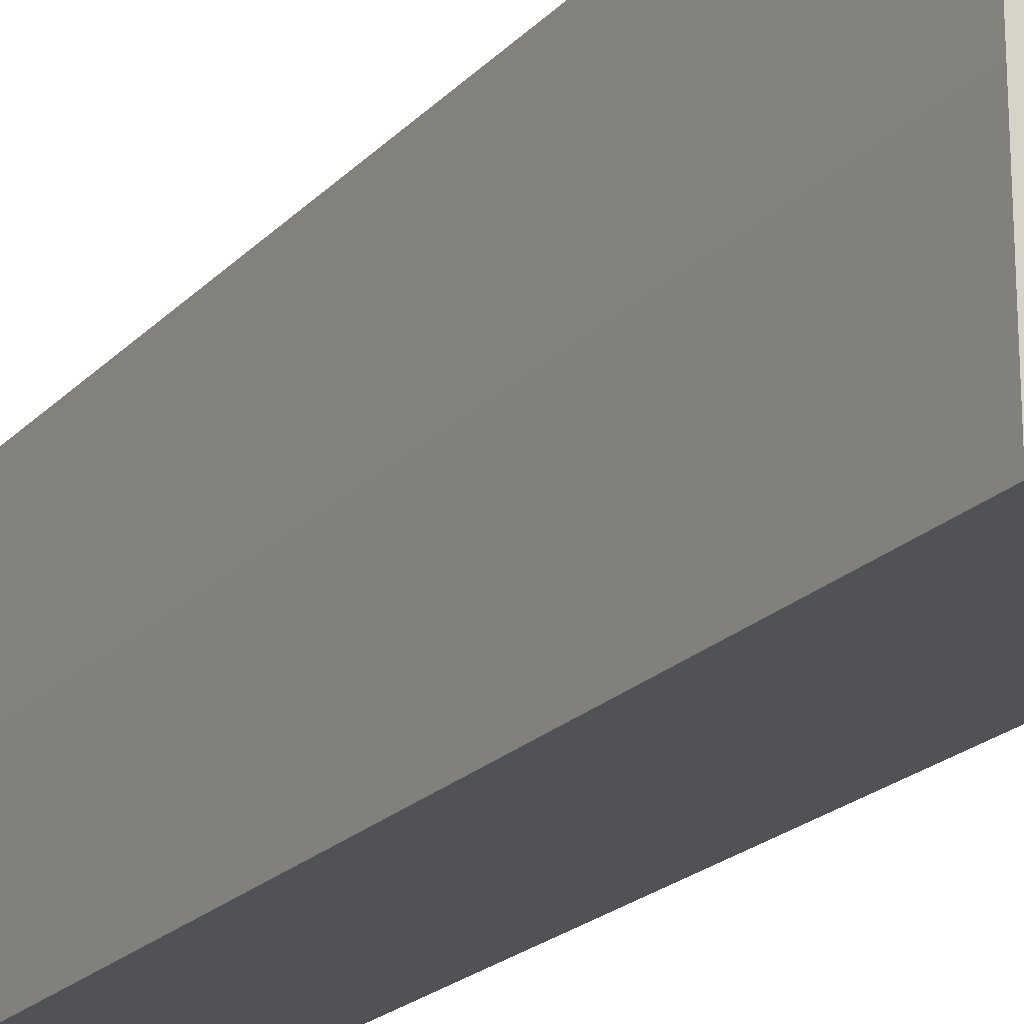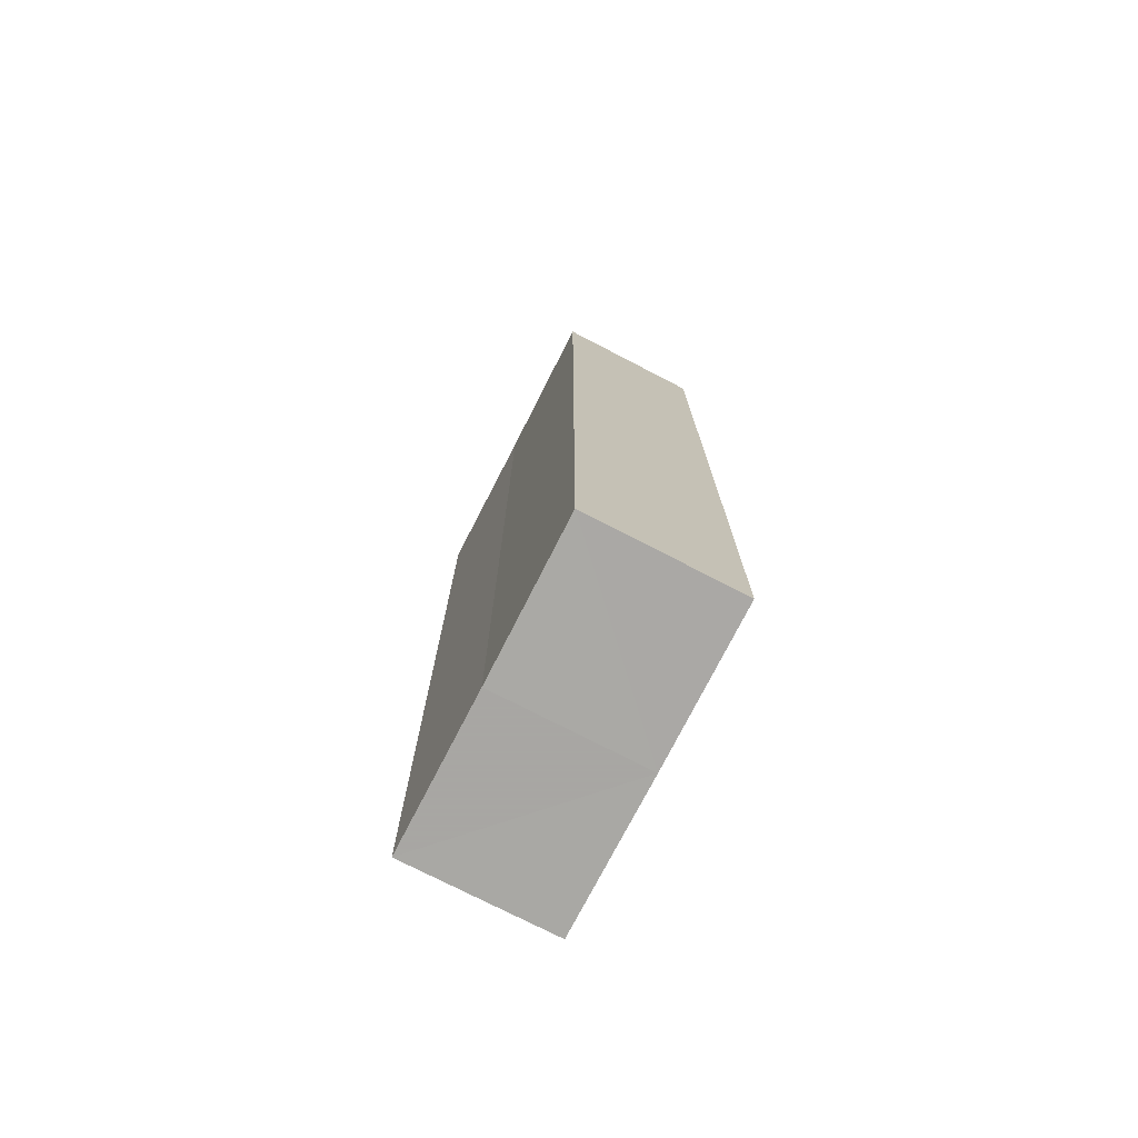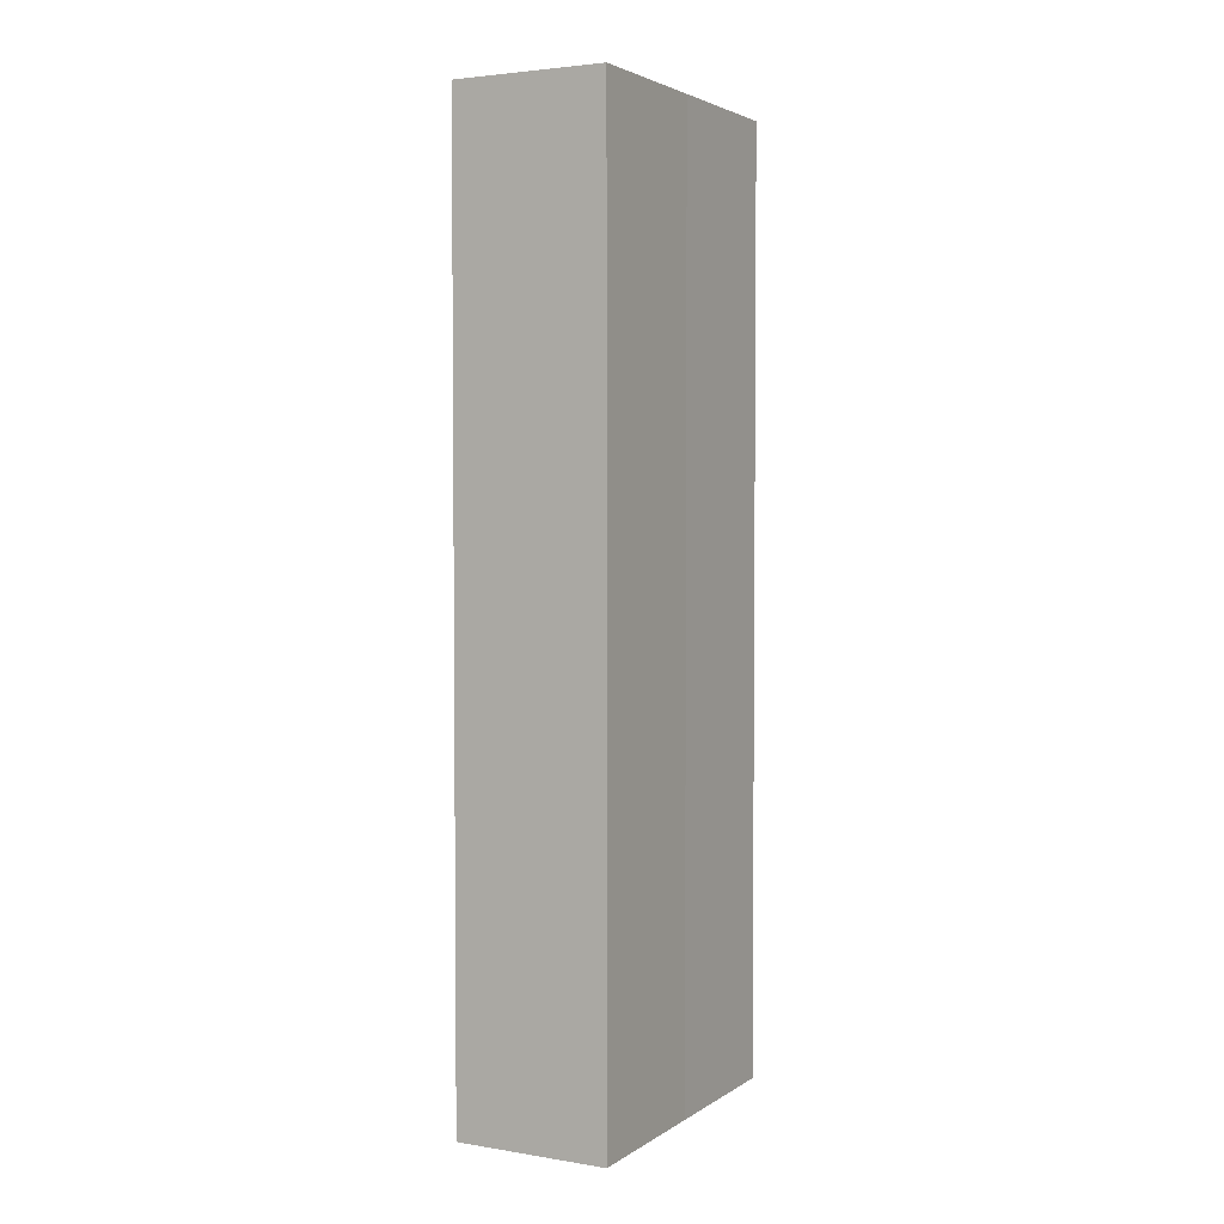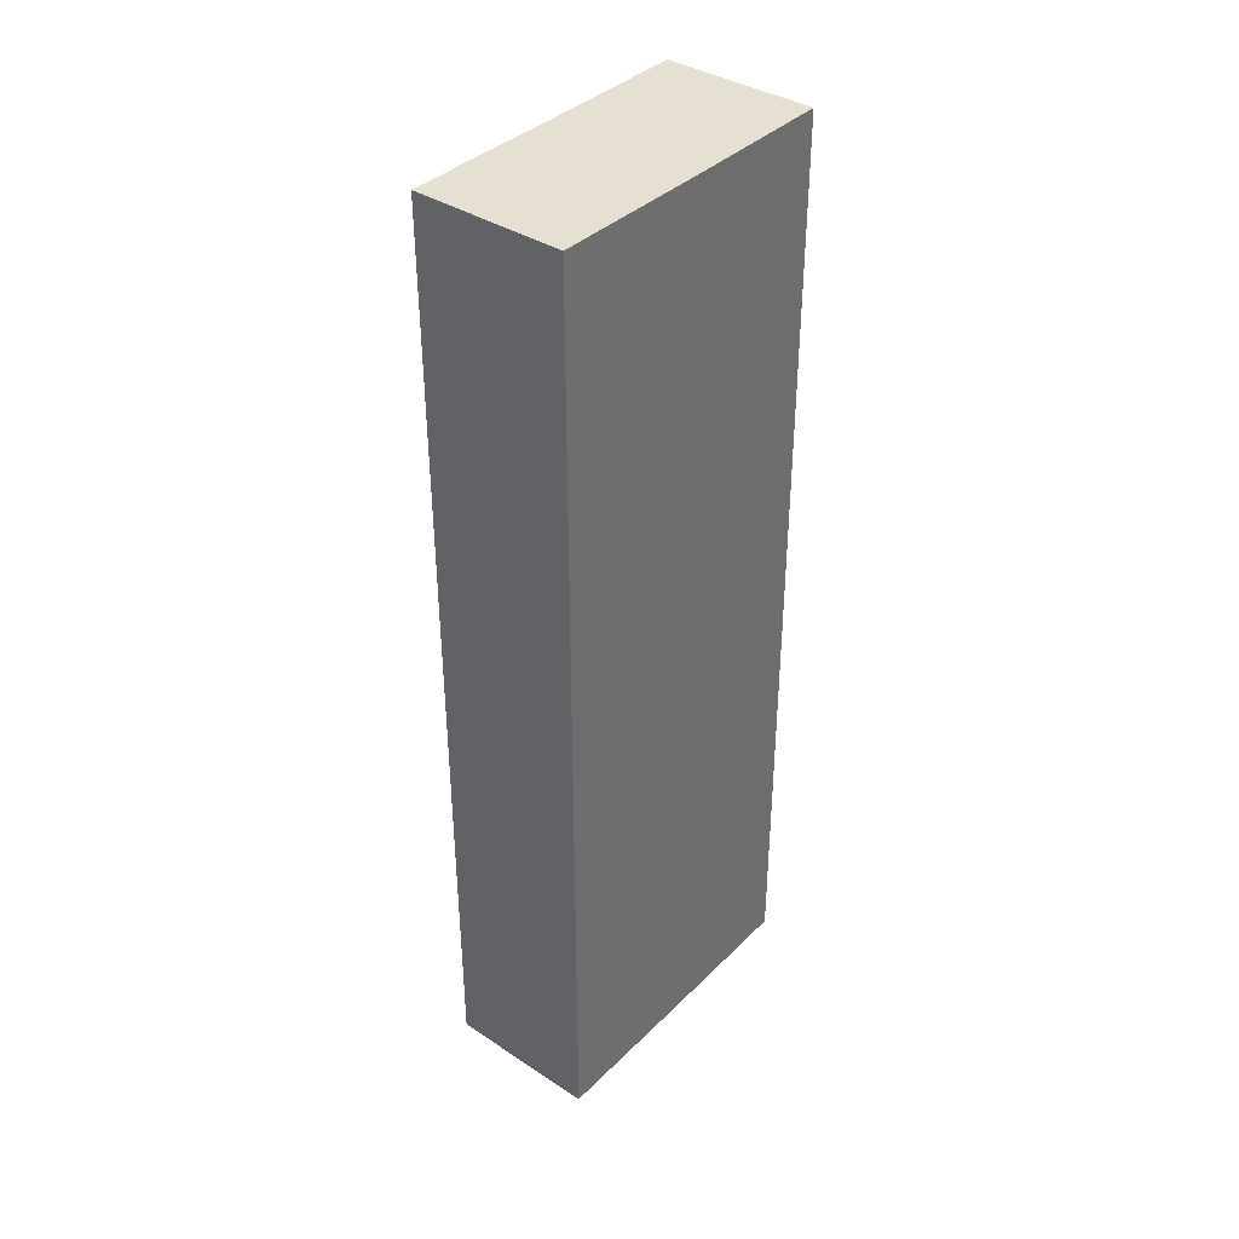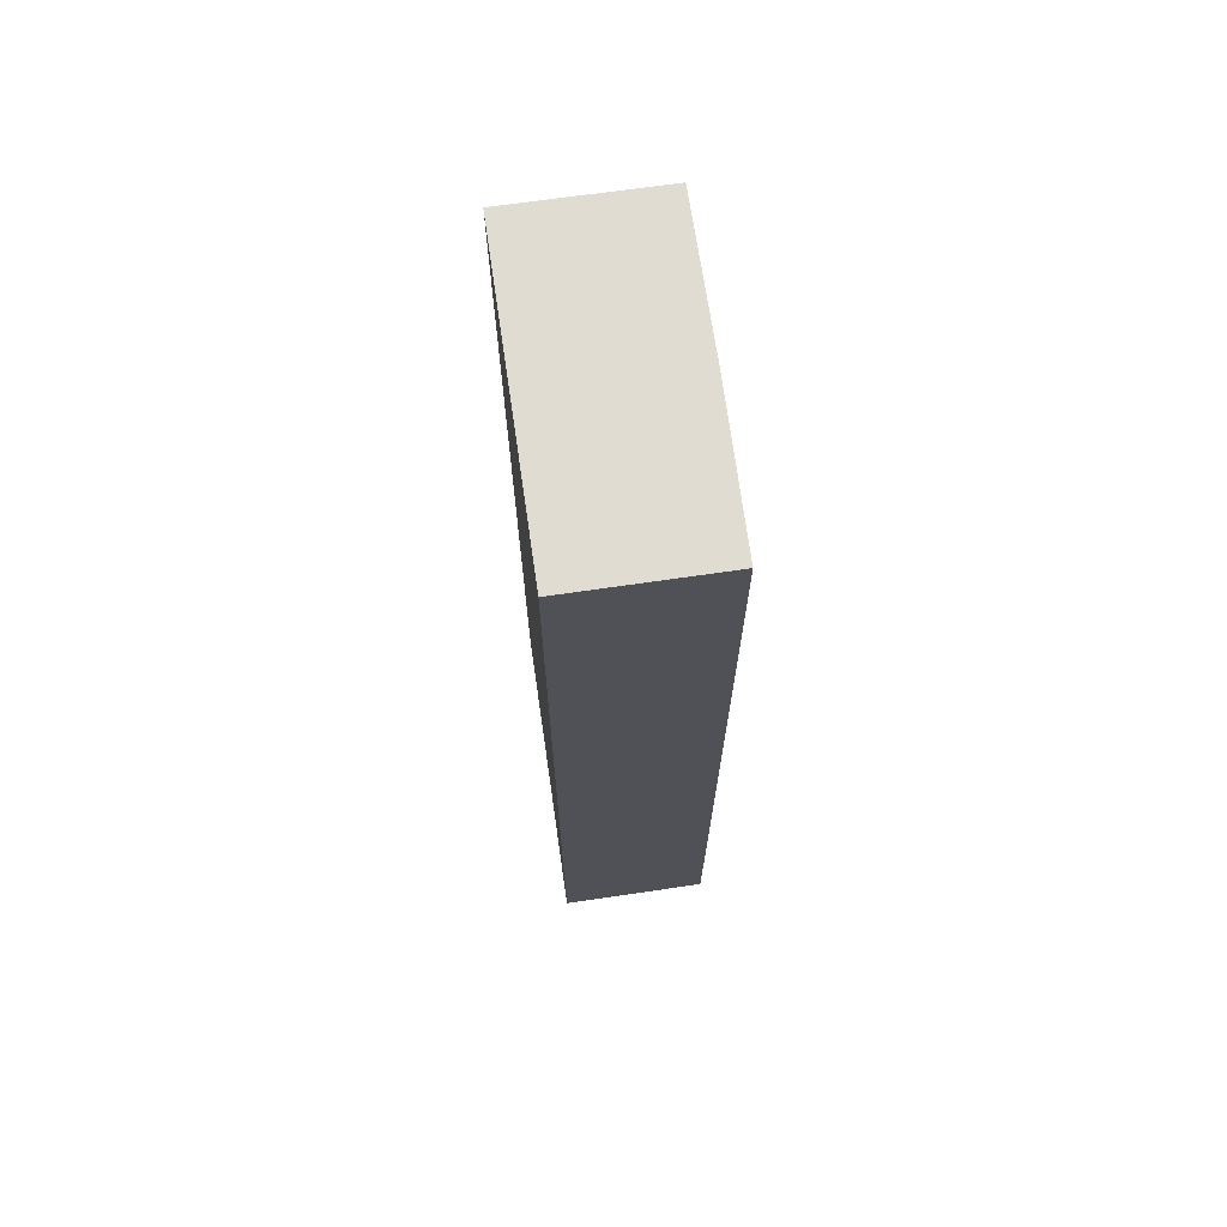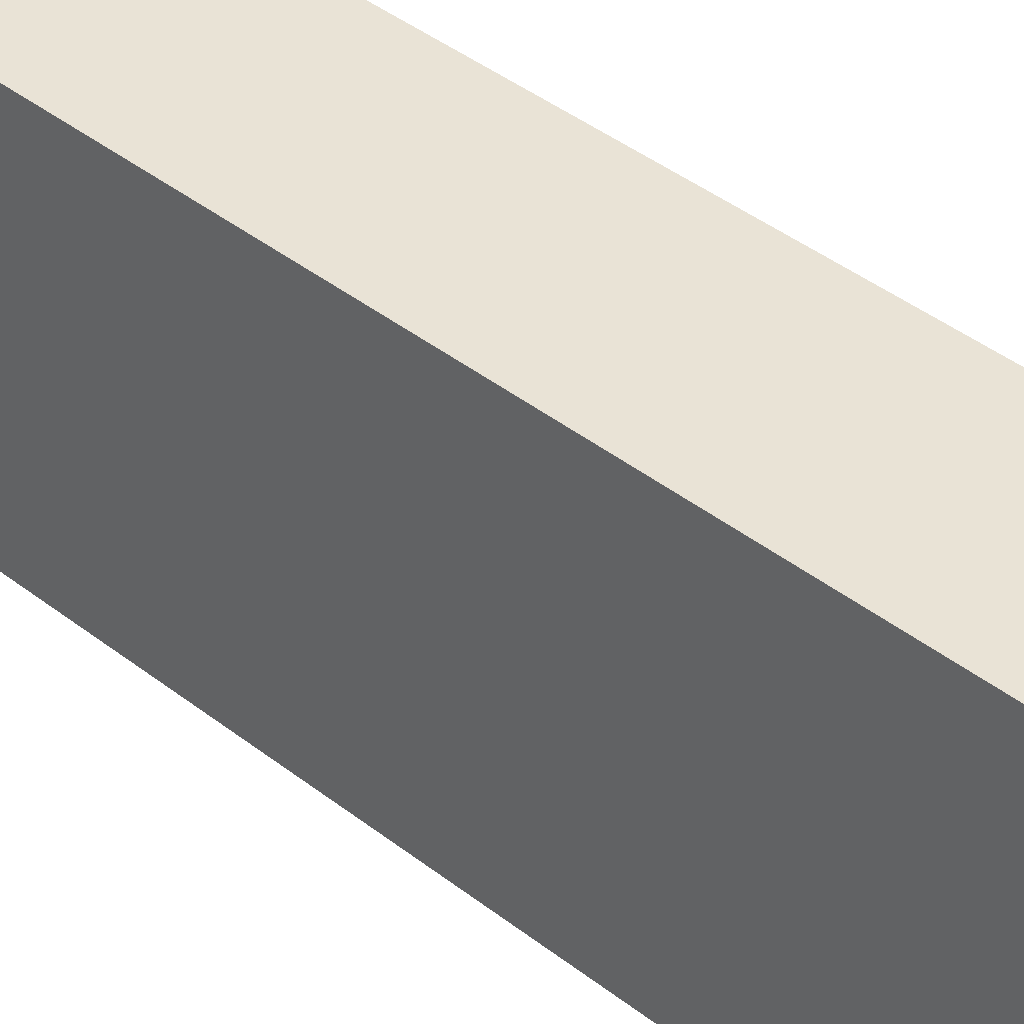
<metadata>
{"format":"obj","ext":"obj","renderer":"f3d","projection":"perspective","resolution":1024,"background":"white","views":[{"elev":-20.9,"azim":149.8,"up":"+Y"},{"elev":-75.0,"azim":-27.1,"up":"+Z"},{"elev":3.3,"azim":-151.6,"up":"+Z"},{"elev":37.8,"azim":39.1,"up":"+Z"},{"elev":69.1,"azim":-8.0,"up":"+Z"},{"elev":42.4,"azim":-47.2,"up":"+Y"}]}
</metadata>
<code>
o 10956
v 2218 1861 12.1
v 2218 1861 12.1
v 2218 1861 12.16
v 2218 1861 12.1
v 2218 1861 12.16
v 2218 1861 12.1
v 2218 1861 12.1
v 2218 1861 12.16
v 2218 1861 12.16
v 2218 1861 12.16
v 2218 1861 12.1
v 2218 1861 12.1
v 2218 1861 12.1
v 2218 1861 12.1
v 2218 1861 12.16
v 2218 1861 12.1
v 2218 1861 12.1
v 2218 1861 12.1
v 2218 1861 12.16
v 2218 1861 12.1
v 2218 1861 12.1
v 2218 1861 12.16
v 2218 1861 12.16
v 2218 1861 12.1
v 2218 1861 12.1
v 2218 1861 12.1
v 2218 1861 12.16
v 2218 1861 12.16
v 2218 1861 12.16
v 2218 1861 12.16
v 2218 1861 12.1
v 2218 1861 12.1
v 2218 1861 12.1
v 2218 1861 12.16
v 2218 1861 12.16
v 2218 1861 12.16
v 2218 1861 12.16
f 1 2 3
f 4 1 5
f 1 6 7
f 8 7 9
f 10 11 8
f 12 13 10
f 13 14 15
f 16 7 17
f 16 17 18
f 5 16 19
f 20 18 21
f 22 18 23
f 24 25 22
f 19 26 27
f 19 28 29
f 30 31 29
f 32 33 30
f 3 34 28
f 3 35 34
f 36 37 35

</code>
